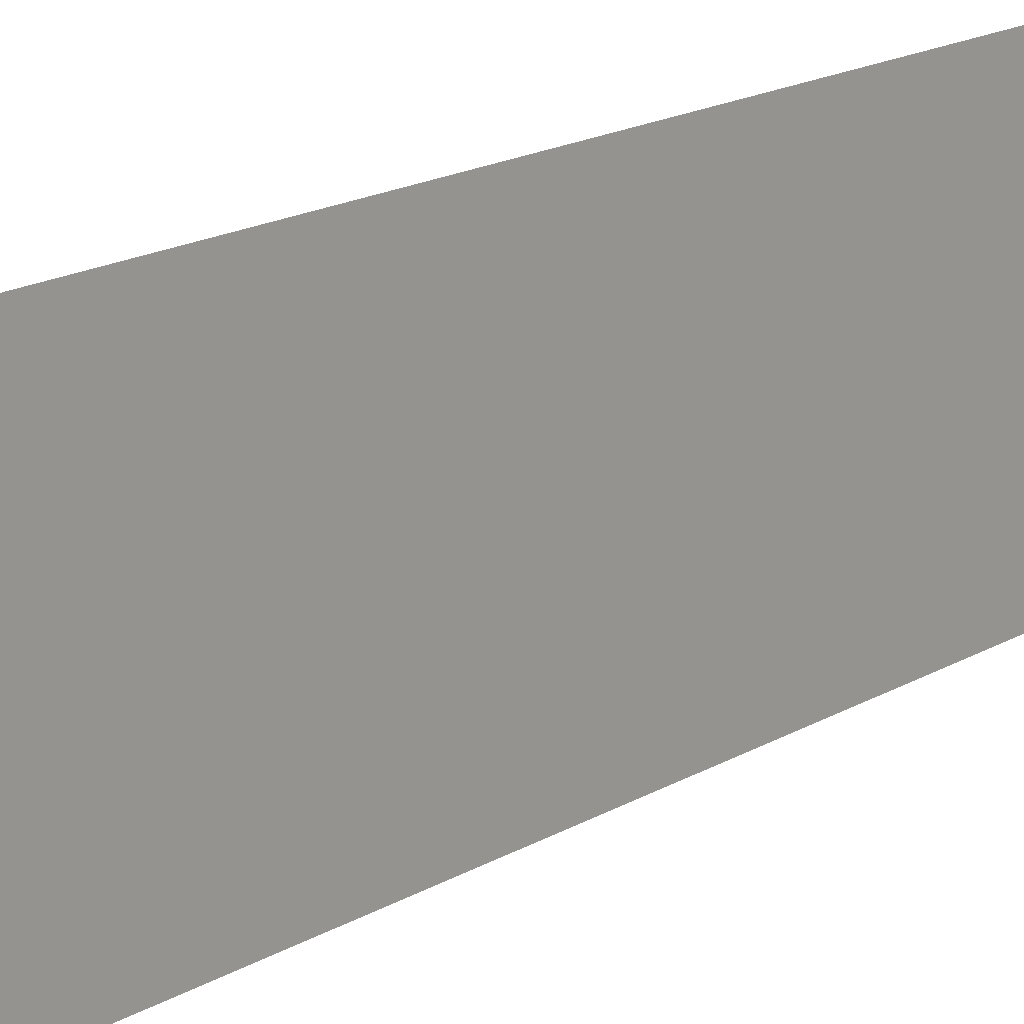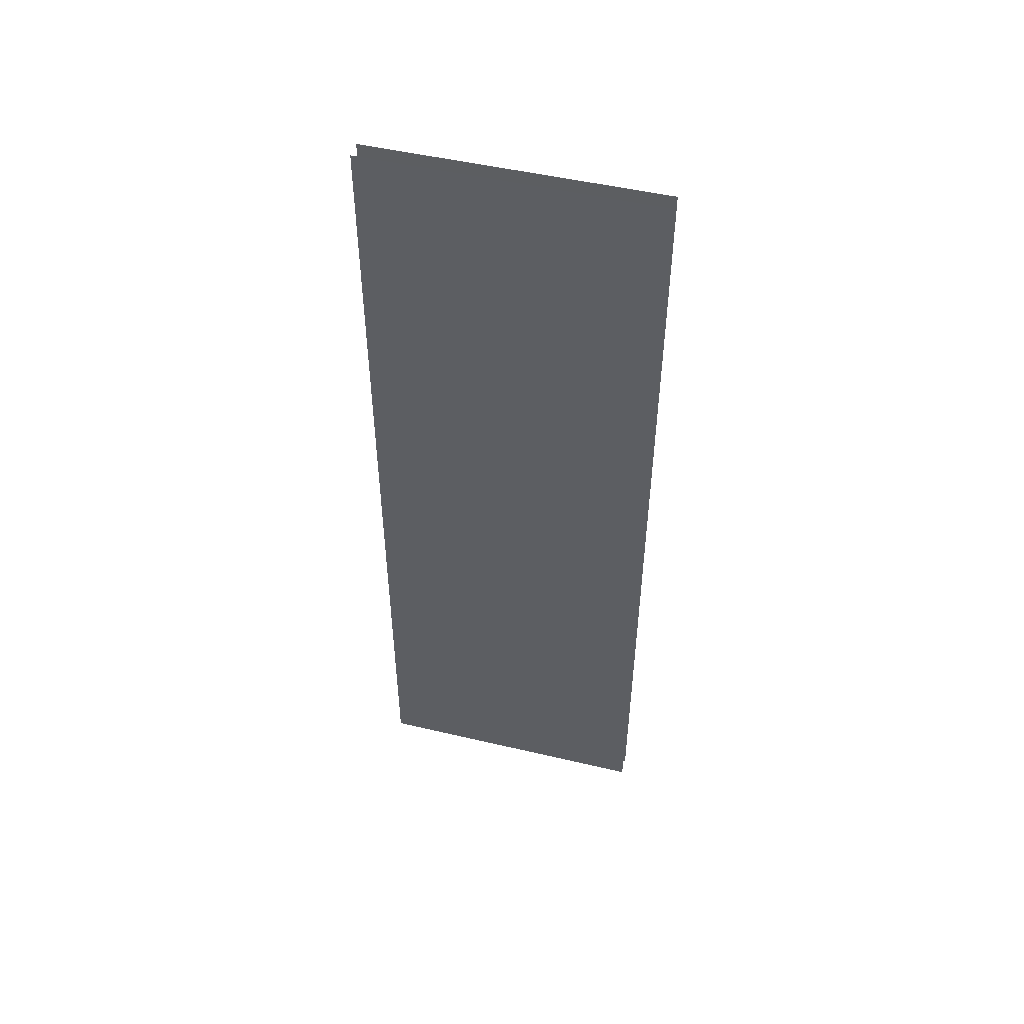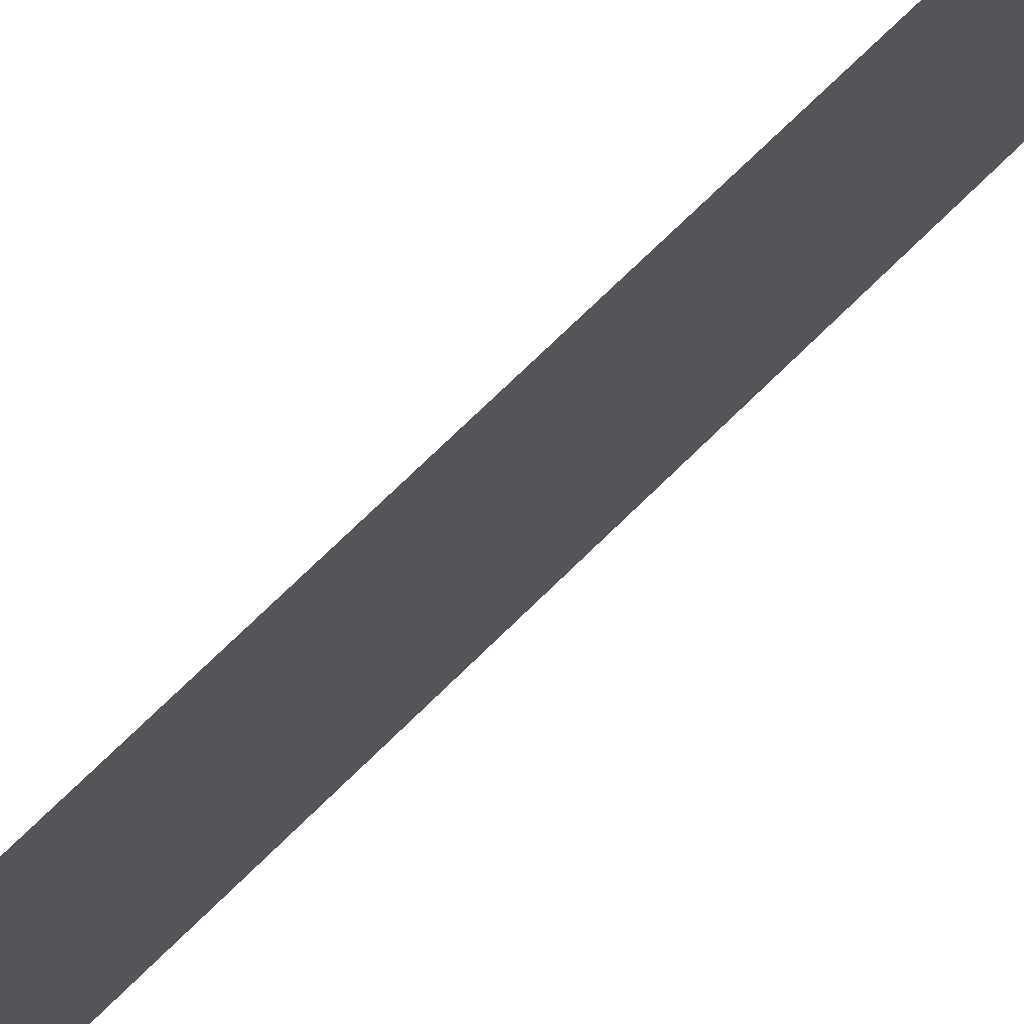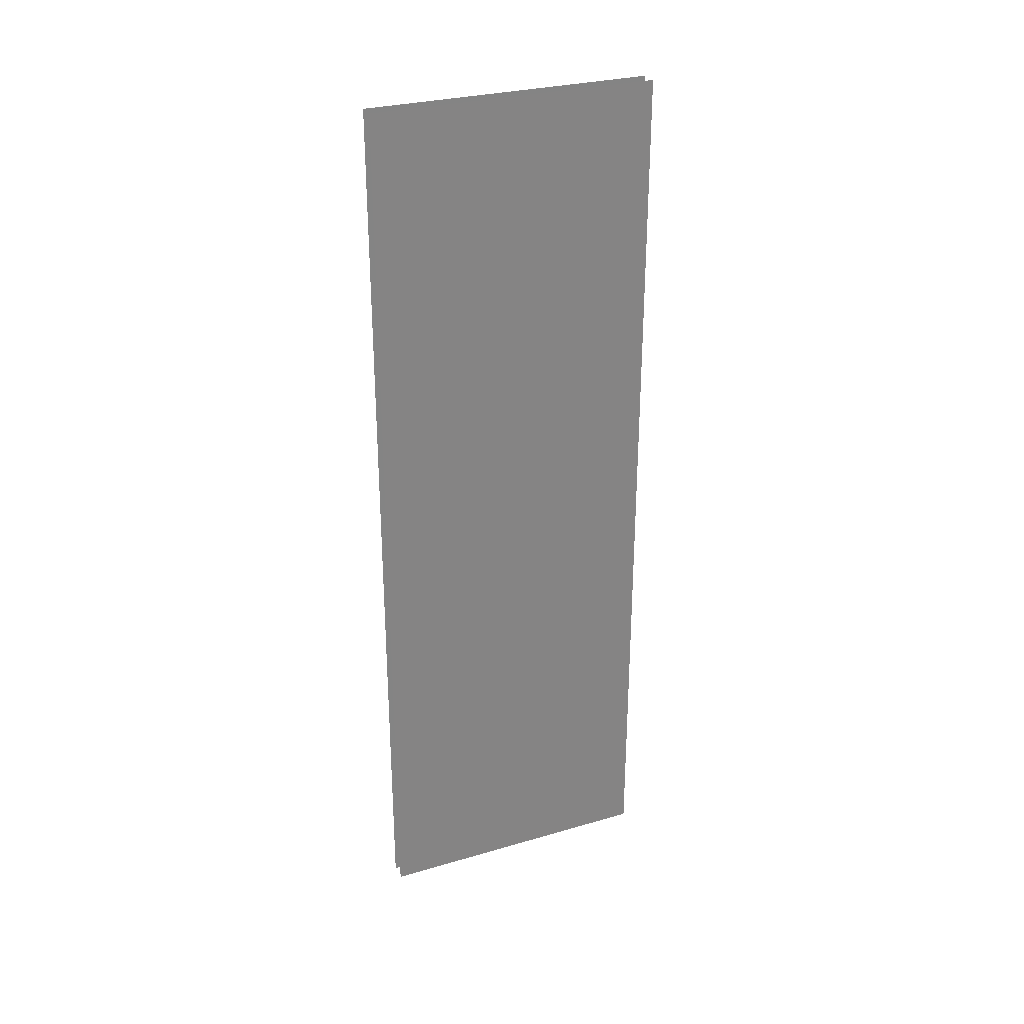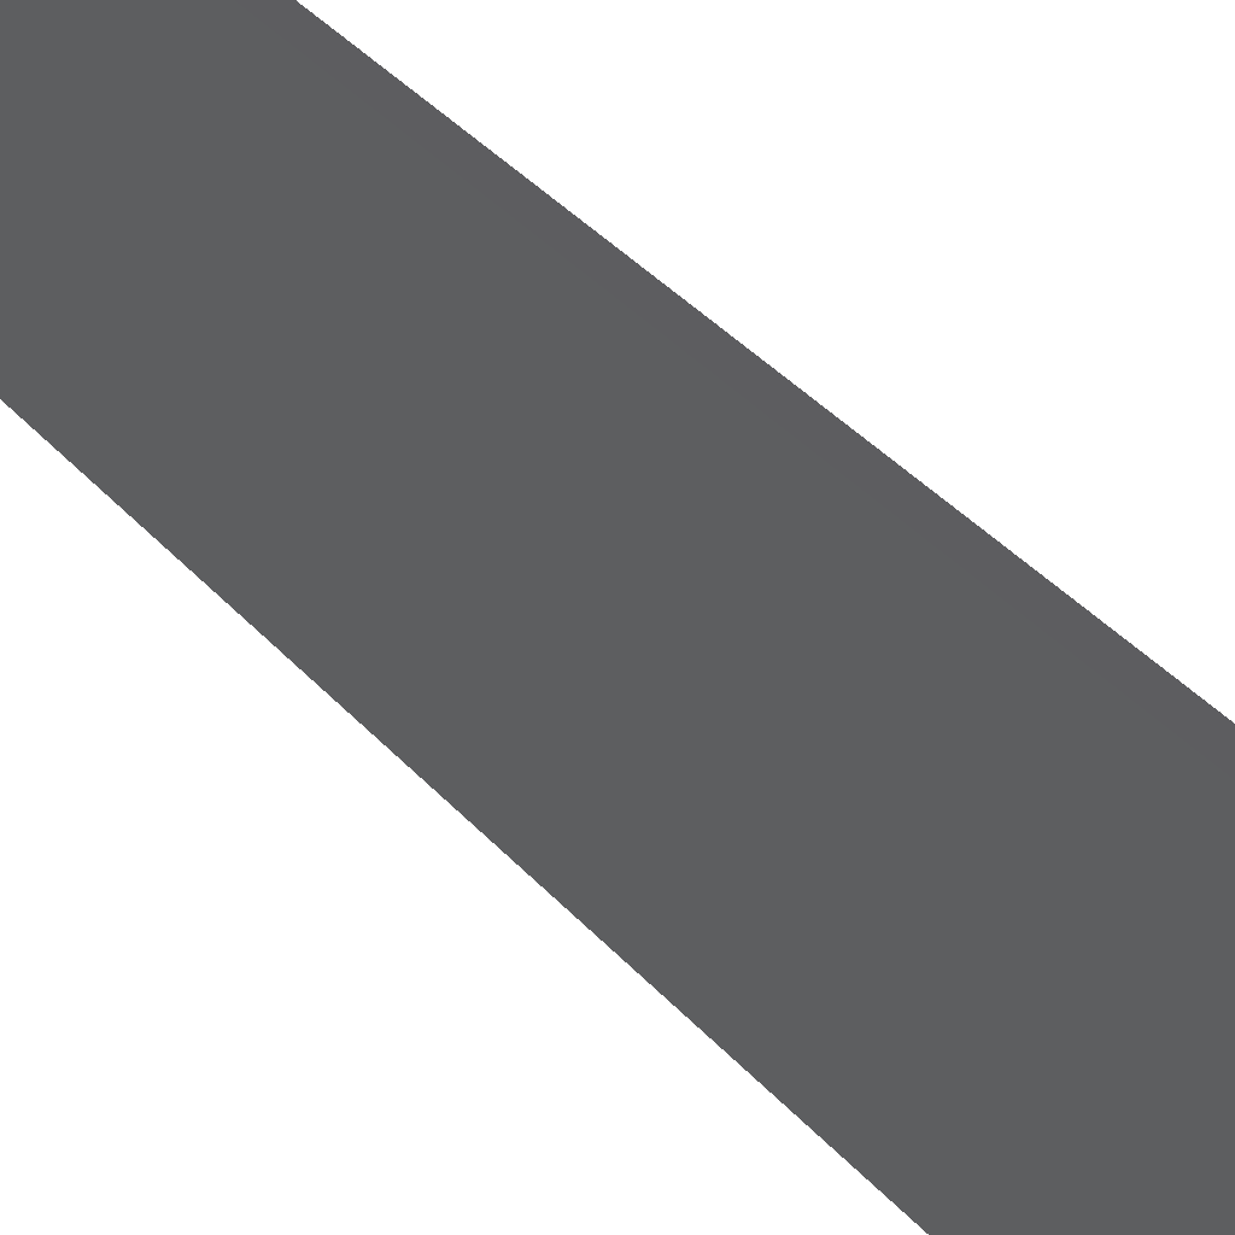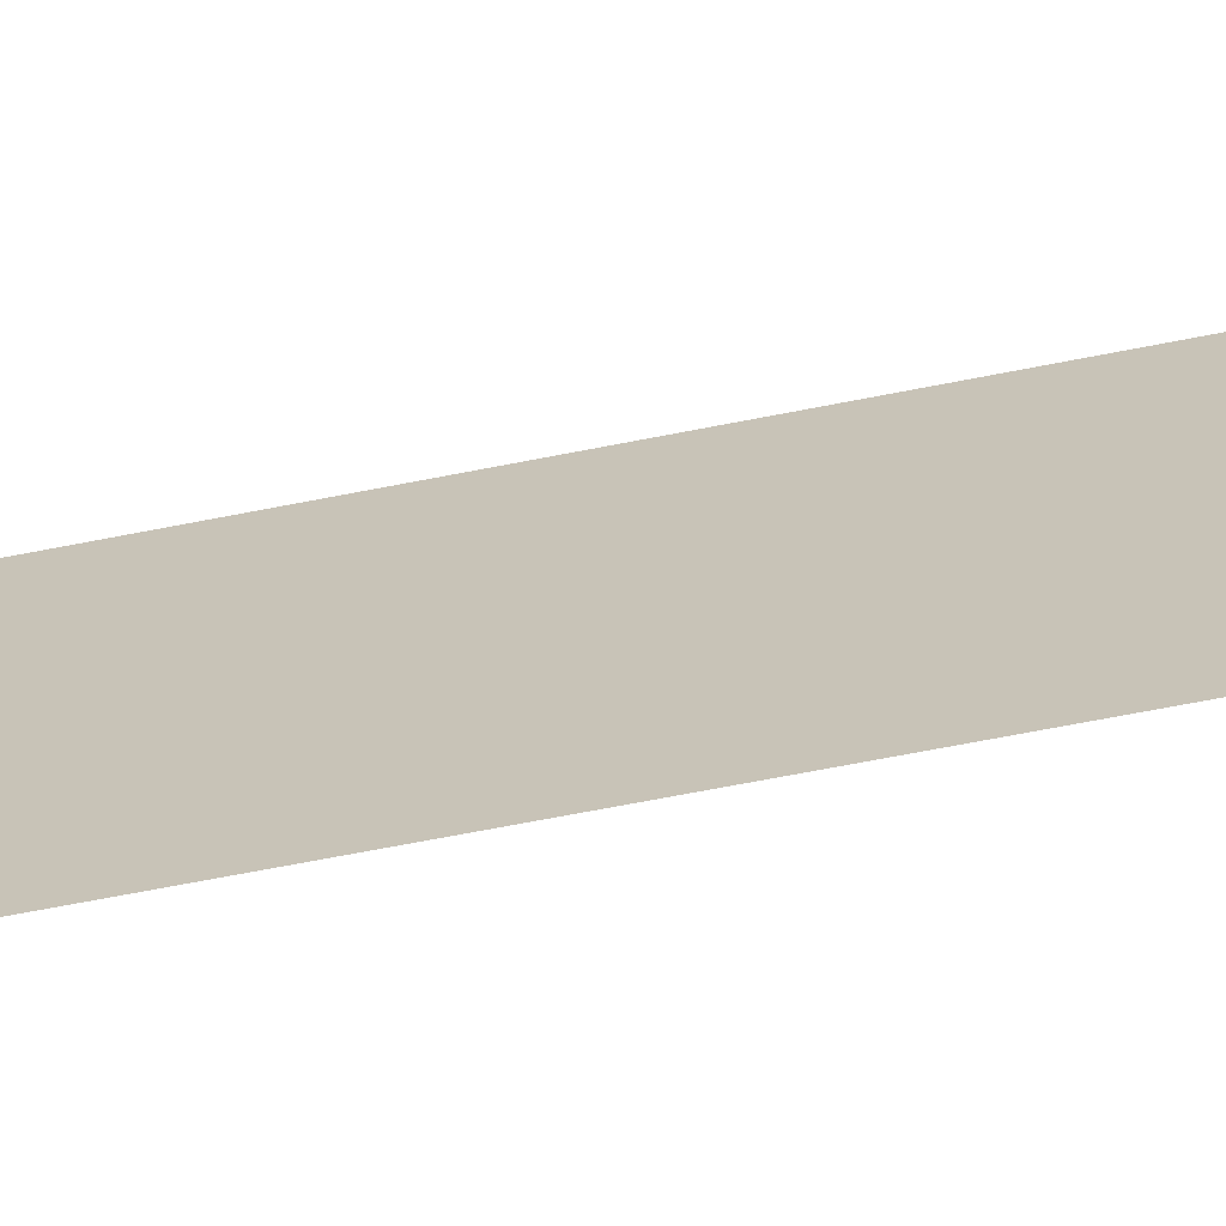
<metadata>
{"format":"obj","ext":"obj","renderer":"f3d","projection":"perspective","resolution":1024,"background":"white","views":[{"elev":17.9,"azim":41.6,"up":"+Y"},{"elev":49.6,"azim":104.6,"up":"+Z"},{"elev":74.6,"azim":45.8,"up":"+Y"},{"elev":29.2,"azim":-113.3,"up":"+Z"},{"elev":40.2,"azim":-37.6,"up":"+Y"},{"elev":-68.3,"azim":-78.9,"up":"+Y"}]}
</metadata>
<code>
o model_15
v -0.007742 7.417 3.755
v -0.007742 7.971 3.755
v -0.007742 7.417 2.033
v -0.007742 7.971 2.033
v 0.02422 7.971 3.755
v 0.02422 7.417 3.755
v 0.02422 7.971 2.033
v 0.02422 7.417 2.033
f 1 2 3
f 2 4 3
f 3 4 4
f 4 5 4
f 4 5 5
f 5 6 5
f 5 6 7
f 6 8 7

</code>
